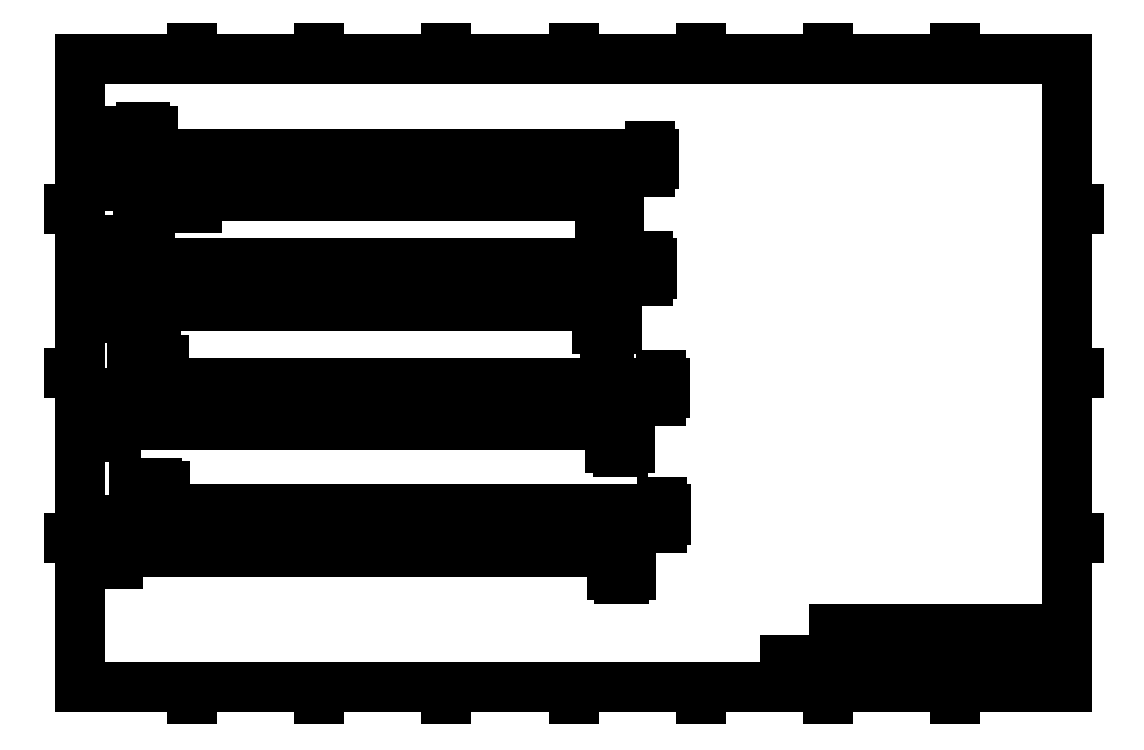
<metadata>
{"format":"dxf","ext":"dxf","renderer":"ezdxf+matplotlib","layout":"modelspace","background":"white","min_lineweight":24,"dpi":150}
</metadata>
<code>
0
SECTION
2
ENTITIES
0
LINE
8
0
10
68.11
20
456.6
30
0
11
68.11
21
465.6
31
0
0
LINE
8
0
10
68.11
20
429.6
30
0
11
464.1
21
429.6
31
0
0
LINE
8
0
10
68.11
20
465.6
30
0
11
464.1
21
465.6
31
0
0
LINE
8
0
10
464.1
20
429.6
30
0
11
464.1
21
438.6
31
0
0
LINE
8
0
10
464.1
20
456.6
30
0
11
460.1
21
456.6
31
0
0
LINE
8
0
10
464.1
20
438.6
30
0
11
460.1
21
438.6
31
0
0
LINE
8
0
10
460.1
20
456.6
30
0
11
460.1
21
438.6
31
0
0
LINE
8
0
10
64.11
20
456.6
30
0
11
68.11
21
456.6
31
0
0
LINE
8
0
10
64.11
20
438.6
30
0
11
68.11
21
438.6
31
0
0
LINE
8
0
10
68.11
20
438.6
30
0
11
68.11
21
429.6
31
0
0
LINE
8
0
10
464.1
20
456.6
30
0
11
464.1
21
465.6
31
0
0
LINE
8
0
10
64.11
20
456.6
30
0
11
64.11
21
438.6
31
0
0
LINE
8
0
10
66.11
20
363.7
30
0
11
66.11
21
372.7
31
0
0
LINE
8
0
10
66.11
20
336.7
30
0
11
462.1
21
336.7
31
0
0
LINE
8
0
10
66.11
20
372.7
30
0
11
462.1
21
372.7
31
0
0
LINE
8
0
10
462.1
20
336.7
30
0
11
462.1
21
345.7
31
0
0
LINE
8
0
10
462.1
20
363.7
30
0
11
458.1
21
363.7
31
0
0
LINE
8
0
10
462.1
20
345.7
30
0
11
458.1
21
345.7
31
0
0
LINE
8
0
10
458.1
20
363.7
30
0
11
458.1
21
345.7
31
0
0
LINE
8
0
10
62.11
20
363.7
30
0
11
66.11
21
363.7
31
0
0
LINE
8
0
10
62.11
20
345.7
30
0
11
66.11
21
345.7
31
0
0
LINE
8
0
10
66.11
20
345.7
30
0
11
66.11
21
336.7
31
0
0
LINE
8
0
10
462.1
20
363.7
30
0
11
462.1
21
372.7
31
0
0
LINE
8
0
10
62.11
20
363.7
30
0
11
62.11
21
345.7
31
0
0
LINE
8
0
10
77.42
20
262.5
30
0
11
77.42
21
271.5
31
0
0
LINE
8
0
10
77.42
20
235.5
30
0
11
473.4
21
235.5
31
0
0
LINE
8
0
10
77.42
20
271.5
30
0
11
473.4
21
271.5
31
0
0
LINE
8
0
10
473.4
20
235.5
30
0
11
473.4
21
244.5
31
0
0
LINE
8
0
10
473.4
20
262.5
30
0
11
469.4
21
262.5
31
0
0
LINE
8
0
10
473.4
20
244.5
30
0
11
469.4
21
244.5
31
0
0
LINE
8
0
10
469.4
20
262.5
30
0
11
469.4
21
244.5
31
0
0
LINE
8
0
10
73.42
20
262.5
30
0
11
77.42
21
262.5
31
0
0
LINE
8
0
10
73.42
20
244.5
30
0
11
77.42
21
244.5
31
0
0
LINE
8
0
10
77.42
20
244.5
30
0
11
77.42
21
235.5
31
0
0
LINE
8
0
10
473.4
20
262.5
30
0
11
473.4
21
271.5
31
0
0
LINE
8
0
10
73.42
20
262.5
30
0
11
73.42
21
244.5
31
0
0
LINE
8
0
10
78.35
20
154.7
30
0
11
78.35
21
163.7
31
0
0
LINE
8
0
10
78.35
20
127.7
30
0
11
474.4
21
127.7
31
0
0
LINE
8
0
10
78.35
20
163.7
30
0
11
474.4
21
163.7
31
0
0
LINE
8
0
10
474.4
20
127.7
30
0
11
474.4
21
136.7
31
0
0
LINE
8
0
10
474.4
20
154.7
30
0
11
470.4
21
154.7
31
0
0
LINE
8
0
10
474.4
20
136.7
30
0
11
470.4
21
136.7
31
0
0
LINE
8
0
10
470.4
20
154.7
30
0
11
470.4
21
136.7
31
0
0
LINE
8
0
10
74.35
20
154.7
30
0
11
78.35
21
154.7
31
0
0
LINE
8
0
10
74.35
20
136.7
30
0
11
78.35
21
136.7
31
0
0
LINE
8
0
10
78.35
20
136.7
30
0
11
78.35
21
127.7
31
0
0
LINE
8
0
10
474.4
20
154.7
30
0
11
474.4
21
163.7
31
0
0
LINE
8
0
10
74.35
20
154.7
30
0
11
74.35
21
136.7
31
0
0
LINE
8
0
10
702.8
20
12.7
30
0
11
702.8
21
62.59
31
0
0
LINE
8
0
10
652.6
20
62.59
30
0
11
850.9
21
62.59
31
0
0
LINE
8
0
10
737.7
20
62.59
30
0
11
737.7
21
12.7
31
0
0
LINE
8
0
10
780.8
20
62.59
30
0
11
780.8
21
12.7
31
0
0
LINE
8
0
10
780.8
20
18.11
30
0
11
850.9
21
18.11
31
0
0
LINE
8
0
10
780.8
20
30.98
30
0
11
850.9
21
30.98
31
0
0
LINE
8
0
10
780.8
20
53.27
30
0
11
850.9
21
53.27
31
0
0
LINE
8
0
10
790.9
20
30.98
30
0
11
790.9
21
18.11
31
0
0
LINE
8
0
10
801.7
20
18.11
30
0
11
801.7
21
12.7
31
0
0
LINE
8
0
10
836.4
20
30.98
30
0
11
836.4
21
18.11
31
0
0
LINE
8
0
10
826.4
20
18.11
30
0
11
826.4
21
12.7
31
0
0
LINE
8
0
10
652.6
20
17.69
30
0
11
737.7
21
17.69
31
0
0
LINE
8
0
10
737.7
20
48.31
30
0
11
780.8
21
48.31
31
0
0
LINE
8
0
10
737.7
20
53.07
30
0
11
780.8
21
53.07
31
0
0
LINE
8
0
10
737.7
20
57.83
30
0
11
780.8
21
57.83
31
0
0
LINE
8
0
10
780.8
20
34.02
30
0
11
737.9
21
34.02
31
0
0
LINE
8
0
10
768.7
20
62.59
30
0
11
768.7
21
34.02
31
0
0
LINE
8
0
10
756.8
20
62.59
30
0
11
756.8
21
34.02
31
0
0
LINE
8
0
10
702.8
20
24.48
30
0
11
737.7
21
24.48
31
0
0
LINE
8
0
10
702.8
20
31.34
30
0
11
737.9
21
31.34
31
0
0
LINE
8
0
10
652.6
20
12.7
30
0
11
652.6
21
62.59
31
0
0
LINE
8
0
10
652.6
20
30.84
30
0
11
702.8
21
30.84
31
0
0
LINE
8
0
10
652.6
20
37.19
30
0
11
702.8
21
37.19
31
0
0
LINE
8
0
10
652.6
20
43.54
30
0
11
702.8
21
43.54
31
0
0
LINE
8
0
10
652.6
20
49.89
30
0
11
702.8
21
49.89
31
0
0
LINE
8
0
10
677.9
20
62.59
30
0
11
677.9
21
17.69
31
0
0
LINE
8
0
10
737.7
20
58.67
30
0
11
702.8
21
58.67
31
0
0
LINE
8
0
10
780.8
20
43.54
30
0
11
737.7
21
43.54
31
0
0
LINE
8
0
10
780.8
20
38.78
30
0
11
737.7
21
38.78
31
0
0
LINE
8
0
10
652.6
20
56.24
30
0
11
702.8
21
56.24
31
0
0
LINE
8
0
10
702.8
20
38.19
30
0
11
737.9
21
38.19
31
0
0
LINE
8
0
10
652.6
20
24.49
30
0
11
702.8
21
24.49
31
0
0
LINE
8
0
10
611
20
12.7
30
0
11
611
21
35.92
31
0
0
LINE
8
0
10
652.6
20
35.92
30
0
11
611
21
35.92
31
0
0
LINE
8
0
10
12.7
20
12.7
30
0
11
12.7
21
546.1
31
0
0
LINE
8
0
10
12.7
20
546.1
30
0
11
850.9
21
546.1
31
0
0
LINE
8
0
10
850.9
20
546.1
30
0
11
850.9
21
12.7
31
0
0
LINE
8
0
10
850.9
20
12.7
30
0
11
12.7
21
12.7
31
0
0
LINE
8
0
10
3.175
20
279.4
30
0
11
12.7
21
279.4
31
0
0
LINE
8
0
10
431.8
20
555.6
30
0
11
431.8
21
546.1
31
0
0
LINE
8
0
10
860.4
20
279.4
30
0
11
850.9
21
279.4
31
0
0
LINE
8
0
10
431.8
20
3.175
30
0
11
431.8
21
12.7
31
0
0
LINE
8
0
10
12.7
20
139.7
30
0
11
3.175
21
139.7
31
0
0
LINE
8
0
10
850.9
20
139.7
30
0
11
860.4
21
139.7
31
0
0
LINE
8
0
10
12.7
20
279.4
30
0
11
3.175
21
279.4
31
0
0
LINE
8
0
10
850.9
20
279.4
30
0
11
860.4
21
279.4
31
0
0
LINE
8
0
10
12.7
20
419.1
30
0
11
3.175
21
419.1
31
0
0
LINE
8
0
10
850.9
20
419.1
30
0
11
860.4
21
419.1
31
0
0
LINE
8
0
10
108
20
546.1
30
0
11
108
21
555.6
31
0
0
LINE
8
0
10
108
20
12.7
30
0
11
108
21
3.175
31
0
0
LINE
8
0
10
215.9
20
546.1
30
0
11
215.9
21
555.6
31
0
0
LINE
8
0
10
215.9
20
12.7
30
0
11
215.9
21
3.175
31
0
0
LINE
8
0
10
323.9
20
546.1
30
0
11
323.9
21
555.6
31
0
0
LINE
8
0
10
323.9
20
12.7
30
0
11
323.9
21
3.175
31
0
0
LINE
8
0
10
431.8
20
546.1
30
0
11
431.8
21
555.6
31
0
0
LINE
8
0
10
431.8
20
12.7
30
0
11
431.8
21
3.175
31
0
0
LINE
8
0
10
539.8
20
546.1
30
0
11
539.8
21
555.6
31
0
0
LINE
8
0
10
539.8
20
12.7
30
0
11
539.8
21
3.175
31
0
0
LINE
8
0
10
647.7
20
546.1
30
0
11
647.7
21
555.6
31
0
0
LINE
8
0
10
647.7
20
12.7
30
0
11
647.7
21
3.175
31
0
0
LINE
8
0
10
755.6
20
546.1
30
0
11
755.6
21
555.6
31
0
0
LINE
8
0
10
755.6
20
12.7
30
0
11
755.6
21
3.175
31
0
0
DIMENSION
8
0
2
_D
10
413.3
20
438.6
30
0
11
413.3
21
448.3
31
0
70
   160
1
<>
71
     2
42
-1
3
SLDDIMSTYLE0
13
460.1
23
456.6
33
0
14
460.1
24
438.6
34
0
50
90
0
DIMENSION
8
0
2
_D_1
10
496.9
20
456.6
30
0
11
496.9
21
460.8
31
0
70
   160
1
<>
71
     2
42
-1
3
SLDDIMSTYLE1
13
464.1
23
465.6
33
0
14
464.1
24
456.6
34
0
50
90
0
DIMENSION
8
0
2
_D_2
10
460.1
20
409.6
30
0
11
462
21
409.6
31
0
70
   160
1
<>
71
     2
42
-1
3
SLDDIMSTYLE1
13
464.1
23
438.6
33
0
14
460.1
24
438.6
34
0
0
DIMENSION
8
0
2
_D_3
10
21.26
20
438.6
30
0
11
21.26
21
446.7
31
0
70
   160
1
<>
71
     2
42
-1
3
SLDDIMSTYLE0
13
68.11
23
456.6
33
0
14
68.11
24
438.6
34
0
50
90
0
DIMENSION
8
0
2
_D_4
10
68.11
20
485.1
30
0
11
43.88
21
485.1
31
0
70
   160
1
<>
71
     2
42
-1
3
SLDDIMSTYLE1
13
64.11
23
456.6
33
0
14
68.11
24
456.6
34
0
50
0
0
DIMENSION
8
0
2
_D_5
10
105.9
20
429.6
30
0
11
105.9
21
419.4
31
0
70
   160
1
<>
71
     2
42
-1
3
SLDDIMSTYLE0
13
68.11
23
438.6
33
0
14
68.11
24
429.6
34
0
50
90
0
DIMENSION
8
0
2
_D_6
10
411.3
20
345.7
30
0
11
411.3
21
355.5
31
0
70
   160
1
<>
71
     2
42
-1
3
SLDDIMSTYLE0
13
458.1
23
363.7
33
0
14
458.1
24
345.7
34
0
50
90
0
DIMENSION
8
0
2
_D_7
10
494.9
20
363.7
30
0
11
494.9
21
367.9
31
0
70
   160
1
<>
71
     2
42
-1
3
SLDDIMSTYLE1
13
462.1
23
372.7
33
0
14
462.1
24
363.7
34
0
50
90
0
DIMENSION
8
0
2
_D_8
10
458.1
20
316.8
30
0
11
460
21
316.8
31
0
70
   160
1
<>
71
     2
42
-1
3
SLDDIMSTYLE1
13
462.1
23
345.7
33
0
14
458.1
24
345.7
34
0
0
DIMENSION
8
0
2
_D_9
10
19.26
20
345.7
30
0
11
19.26
21
353.8
31
0
70
   160
1
<>
71
     2
42
-1
3
SLDDIMSTYLE0
13
66.11
23
363.7
33
0
14
66.11
24
345.7
34
0
50
90
0
DIMENSION
8
0
2
_D_10
10
66.11
20
392.3
30
0
11
41.88
21
392.3
31
0
70
   160
1
<>
71
     2
42
-1
3
SLDDIMSTYLE1
13
62.11
23
363.7
33
0
14
66.11
24
363.7
34
0
0
DIMENSION
8
0
2
_D_11
10
32.38
20
336.7
30
0
11
32.38
21
326.5
31
0
70
   160
1
<>
71
     2
42
-1
3
SLDDIMSTYLE0
13
62.11
23
345.7
33
0
14
66.11
24
336.7
34
0
50
90
0
DIMENSION
8
0
2
_D_12
10
422.6
20
244.5
30
0
11
422.6
21
254.2
31
0
70
   160
1
<>
71
     2
42
-1
3
SLDDIMSTYLE0
13
469.4
23
262.5
33
0
14
469.4
24
244.5
34
0
50
90
0
DIMENSION
8
0
2
_D_13
10
506.2
20
262.5
30
0
11
506.2
21
266.7
31
0
70
   160
1
<>
71
     2
42
-1
3
SLDDIMSTYLE1
13
473.4
23
271.5
33
0
14
473.4
24
262.5
34
0
50
90
0
DIMENSION
8
0
2
_D_14
10
469.4
20
215.5
30
0
11
471.3
21
215.5
31
0
70
   160
1
<>
71
     2
42
-1
3
SLDDIMSTYLE1
13
473.4
23
244.5
33
0
14
469.4
24
244.5
34
0
0
DIMENSION
8
0
2
_D_15
10
30.58
20
244.5
30
0
11
30.58
21
252.6
31
0
70
   160
1
<>
71
     2
42
-1
3
SLDDIMSTYLE0
13
77.42
23
262.5
33
0
14
77.42
24
244.5
34
0
50
90
0
DIMENSION
8
0
2
_D_16
10
77.42
20
291
30
0
11
53.2
21
291
31
0
70
   160
1
<>
71
     2
42
-1
3
SLDDIMSTYLE1
13
73.42
23
262.5
33
0
14
77.42
24
262.5
34
0
0
DIMENSION
8
0
2
_D_17
10
43.7
20
235.5
30
0
11
43.7
21
225.3
31
0
70
   160
1
<>
71
     2
42
-1
3
SLDDIMSTYLE0
13
73.42
23
244.5
33
0
14
77.42
24
235.5
34
0
50
90
0
DIMENSION
8
0
2
_D_18
10
423.5
20
136.7
30
0
11
423.5
21
146.5
31
0
70
   160
1
<>
71
     2
42
-1
3
SLDDIMSTYLE0
13
470.4
23
154.7
33
0
14
470.4
24
136.7
34
0
50
90
0
DIMENSION
8
0
2
_D_19
10
507.1
20
154.7
30
0
11
507.1
21
158.9
31
0
70
   160
1
<>
71
     2
42
-1
3
SLDDIMSTYLE1
13
474.4
23
163.7
33
0
14
474.4
24
154.7
34
0
50
90
0
DIMENSION
8
0
2
_D_20
10
470.4
20
107.8
30
0
11
472.2
21
107.8
31
0
70
   160
1
<>
71
     2
42
-1
3
SLDDIMSTYLE1
13
474.4
23
136.7
33
0
14
470.4
24
136.7
34
0
0
DIMENSION
8
0
2
_D_21
10
31.51
20
136.7
30
0
11
31.51
21
144.8
31
0
70
   160
1
<>
71
     2
42
-1
3
SLDDIMSTYLE0
13
78.35
23
154.7
33
0
14
78.35
24
136.7
34
0
50
90
0
DIMENSION
8
0
2
_D_22
10
78.35
20
183.3
30
0
11
54.13
21
183.3
31
0
70
   160
1
<>
71
     2
42
-1
3
SLDDIMSTYLE1
13
74.35
23
154.7
33
0
14
78.35
24
154.7
34
0
0
DIMENSION
8
0
2
_D_23
10
44.63
20
127.7
30
0
11
44.63
21
117.5
31
0
70
   160
1
<>
71
     2
42
-1
3
SLDDIMSTYLE0
13
74.35
23
136.7
33
0
14
78.35
24
127.7
34
0
50
90
0
MTEXT
8
0
10
6.107
20
69.83
30
0
40
6.096
41
0
71
     2
72
     1
1
A
7
SLDTEXTSTYLE0
73
     1
44
1
0
MTEXT
8
0
10
857
20
69.83
30
0
40
6.096
41
0
71
     2
72
     1
1
A
7
SLDTEXTSTYLE0
73
     1
44
1
0
MTEXT
8
0
10
6.303
20
209.5
30
0
40
6.096
41
0
71
     2
72
     1
1
B
7
SLDTEXTSTYLE0
73
     1
44
1
0
MTEXT
8
0
10
857.2
20
209.5
30
0
40
6.096
41
0
71
     2
72
     1
1
B
7
SLDTEXTSTYLE0
73
     1
44
1
0
MTEXT
8
0
10
6.287
20
349.2
30
0
40
6.096
41
0
71
     2
72
     1
1
C
7
SLDTEXTSTYLE0
73
     1
44
1
0
MTEXT
8
0
10
857.2
20
349.2
30
0
40
6.096
41
0
71
     2
72
     1
1
C
7
SLDTEXTSTYLE0
73
     1
44
1
0
MTEXT
8
0
10
6.28
20
488.9
30
0
40
6.096
41
0
71
     2
72
     1
1
D
7
SLDTEXTSTYLE0
73
     1
44
1
0
MTEXT
8
0
10
857.2
20
488.9
30
0
40
6.096
41
0
71
     2
72
     1
1
D
7
SLDTEXTSTYLE0
73
     1
44
1
0
MTEXT
8
0
10
53.91
20
9.464
30
0
40
6.096
41
0
71
     2
72
     1
1
8
7
SLDTEXTSTYLE0
73
     1
44
1
0
MTEXT
8
0
10
53.91
20
555.6
30
0
40
6.096
41
0
71
     2
72
     1
1
8
7
SLDTEXTSTYLE0
73
     1
44
1
0
MTEXT
8
0
10
161.9
20
9.464
30
0
40
6.096
41
0
71
     2
72
     1
1
7
7
SLDTEXTSTYLE0
73
     1
44
1
0
MTEXT
8
0
10
161.9
20
555.6
30
0
40
6.096
41
0
71
     2
72
     1
1
7
7
SLDTEXTSTYLE0
73
     1
44
1
0
MTEXT
8
0
10
269.8
20
9.464
30
0
40
6.096
41
0
71
     2
72
     1
1
6
7
SLDTEXTSTYLE0
73
     1
44
1
0
MTEXT
8
0
10
269.8
20
555.6
30
0
40
6.096
41
0
71
     2
72
     1
1
6
7
SLDTEXTSTYLE0
73
     1
44
1
0
MTEXT
8
0
10
377.8
20
9.464
30
0
40
6.096
41
0
71
     2
72
     1
1
5
7
SLDTEXTSTYLE0
73
     1
44
1
0
MTEXT
8
0
10
377.8
20
555.6
30
0
40
6.096
41
0
71
     2
72
     1
1
5
7
SLDTEXTSTYLE0
73
     1
44
1
0
MTEXT
8
0
10
485.7
20
9.464
30
0
40
6.096
41
0
71
     2
72
     1
1
4
7
SLDTEXTSTYLE0
73
     1
44
1
0
MTEXT
8
0
10
485.7
20
555.6
30
0
40
6.096
41
0
71
     2
72
     1
1
4
7
SLDTEXTSTYLE0
73
     1
44
1
0
MTEXT
8
0
10
593.7
20
9.464
30
0
40
6.096
41
0
71
     2
72
     1
1
3
7
SLDTEXTSTYLE0
73
     1
44
1
0
MTEXT
8
0
10
593.7
20
555.6
30
0
40
6.096
41
0
71
     2
72
     1
1
3
7
SLDTEXTSTYLE0
73
     1
44
1
0
MTEXT
8
0
10
701.6
20
9.464
30
0
40
6.096
41
0
71
     2
72
     1
1
2
7
SLDTEXTSTYLE0
73
     1
44
1
0
MTEXT
8
0
10
701.6
20
555.6
30
0
40
6.096
41
0
71
     2
72
     1
1
2
7
SLDTEXTSTYLE0
73
     1
44
1
0
MTEXT
8
0
10
809.6
20
9.464
30
0
40
6.096
41
0
71
     2
72
     1
1
1
7
SLDTEXTSTYLE0
73
     1
44
1
0
MTEXT
8
0
10
809.6
20
555.6
30
0
40
6.096
41
0
71
     2
72
     1
1
1
7
SLDTEXTSTYLE0
73
     1
44
1
0
MTEXT
8
0
10
720.3
20
15.89
30
0
40
1.587
41
0
71
     2
72
     1
1
DO NOT SCALE DRAWING
7
SLDTEXTSTYLE0
73
     1
44
1
0
MTEXT
8
0
10
813.8
20
26.87
30
0
40
6.35
41
0
71
     2
72
     1
1
Draw_18
7
SLDTEXTSTYLE0
73
     1
44
1
0
MTEXT
8
0
10
828.7
20
16.77
30
0
40
2.54
41
0
71
     1
72
     1
1
SHEET 1 OF 1
7
SLDTEXTSTYLE1
73
     1
44
1
0
MTEXT
8
0
10
704
20
61.5
30
0
40
1.778
41
0
71
     1
72
     1
1
UNLESS OTHERWISE SPECIFIED:
7
SLDTEXTSTYLE0
73
     1
44
1
0
MTEXT
8
0
10
783
20
16.76
30
0
40
2.54
41
0
71
     1
72
     1
1
SCALE: 1:1
7
SLDTEXTSTYLE0
73
     1
44
1
0
MTEXT
8
0
10
801.9
20
16.68
30
0
40
2.54
41
0
71
     1
72
     1
1
WEIGHT:
7
SLDTEXTSTYLE0
73
     1
44
1
0
MTEXT
8
0
10
840.7
20
30.22
30
0
40
2.54
41
0
71
     1
72
     1
1
REV
7
SLDTEXTSTYLE0
73
     1
44
1
0
MTEXT
8
0
10
791.7
20
30.32
30
0
40
2.54
41
0
71
     1
72
     1
1
DWG.  NO.
7
SLDTEXTSTYLE2
73
     1
44
1
0
MTEXT
8
0
10
783.1
20
26.72
30
0
40
6.35
41
0
71
     1
72
     1
1
D
7
SLDTEXTSTYLE0
73
     1
44
1
0
MTEXT
8
0
10
782.9
20
30.36
30
0
40
2.54
41
0
71
     1
72
     1
1
SIZE
7
SLDTEXTSTYLE0
73
     1
44
1
0
MTEXT
8
0
10
782
20
52.39
30
0
40
2.54
41
0
71
     1
72
     1
1
TITLE:
7
SLDTEXTSTYLE0
73
     1
44
1
0
MTEXT
8
0
10
759.6
20
60.92
30
0
40
1.651
41
0
71
     1
72
     1
1
NAME
7
SLDTEXTSTYLE0
73
     1
44
1
0
MTEXT
8
0
10
772.1
20
60.88
30
0
40
1.651
41
0
71
     1
72
     1
1
DATE
7
SLDTEXTSTYLE0
73
     1
44
1
0
MTEXT
8
0
10
739.1
20
32.91
30
0
40
1.651
41
0
71
     1
72
     1
1
COMMENTS:
7
SLDTEXTSTYLE0
73
     1
44
1
0
MTEXT
8
0
10
739.1
20
37.12
30
0
40
1.651
41
0
71
     1
72
     1
1
Q.A.
7
SLDTEXTSTYLE0
73
     1
44
1
0
MTEXT
8
0
10
739.1
20
41.85
30
0
40
1.651
41
0
71
     1
72
     1
1
MFG APPR.
7
SLDTEXTSTYLE0
73
     1
44
1
0
MTEXT
8
0
10
739
20
46.6
30
0
40
1.651
41
0
71
     1
72
     1
1
ENG APPR.
7
SLDTEXTSTYLE0
73
     1
44
1
0
MTEXT
8
0
10
739.1
20
51.24
30
0
40
1.651
41
0
71
     1
72
     1
1
CHECKED
7
SLDTEXTSTYLE0
73
     1
44
1
0
MTEXT
8
0
10
739
20
56.12
30
0
40
1.651
41
0
71
     1
72
     1
1
DRAWN
7
SLDTEXTSTYLE0
73
     1
44
1
0
MTEXT
8
0
10
703.3
20
23.94
30
0
40
1.524
41
0
71
     1
72
     1
1
FINISH
7
SLDTEXTSTYLE0
73
     1
44
1
0
MTEXT
8
0
10
703.3
20
30.75
30
0
40
1.524
41
0
71
     1
72
     1
1
MATERIAL
7
SLDTEXTSTYLE0
73
     1
44
1
0
MTEXT
8
0
10
703.4
20
36.83
30
0
40
1.524
41
0
71
     1
72
     1
1
INTERPRET GEOMETRIC
7
SLDTEXTSTYLE0
73
     1
44
1
0
MTEXT
8
0
10
703.4
20
34.3
30
0
40
1.524
41
0
71
     1
72
     1
1
TOLERANCING PER:
7
SLDTEXTSTYLE0
73
     1
44
1
0
MTEXT
8
0
10
703.7
20
55.79
30
0
40
1.651
41
0
71
     1
72
     1
1
DIMENSIONS ARE IN INCHES
7
SLDTEXTSTYLE0
73
     1
44
1
0
MTEXT
8
0
10
703.7
20
53.14
30
0
40
1.651
41
0
71
     1
72
     1
1
TOLERANCES:
7
SLDTEXTSTYLE0
73
     1
44
1
0
MTEXT
8
0
10
703.7
20
50.49
30
0
40
1.651
41
0
71
     1
72
     1
1
FRACTIONAL
7
SLDTEXTSTYLE0
73
     1
44
1
0
MTEXT
8
0
10
716.9
20
50.49
30
0
40
1.651
41
0
71
     1
72
     1
1
%%p
7
SLDTEXTSTYLE0
73
     1
44
1
0
MTEXT
8
0
10
703.7
20
47.84
30
0
40
1.651
41
0
71
     1
72
     1
1
ANGULAR: MACH
7
SLDTEXTSTYLE0
73
     1
44
1
0
MTEXT
8
0
10
722.1
20
47.84
30
0
40
1.651
41
0
71
     1
72
     1
1
%%p
7
SLDTEXTSTYLE0
73
     1
44
1
0
MTEXT
8
0
10
726.8
20
47.84
30
0
40
1.651
41
0
71
     1
72
     1
1
BEND
7
SLDTEXTSTYLE0
73
     1
44
1
0
MTEXT
8
0
10
732.9
20
47.84
30
0
40
1.651
41
0
71
     1
72
     1
1
%%p
7
SLDTEXTSTYLE0
73
     1
44
1
0
MTEXT
8
0
10
703.7
20
45.19
30
0
40
1.651
41
0
71
     1
72
     1
1
TWO PLACE DECIMAL
7
SLDTEXTSTYLE0
73
     1
44
1
0
MTEXT
8
0
10
728.6
20
45.19
30
0
40
1.651
41
0
71
     1
72
     1
1
%%p
7
SLDTEXTSTYLE0
73
     1
44
1
0
MTEXT
8
0
10
703.7
20
42.54
30
0
40
1.651
41
0
71
     1
72
     1
1
THREE PLACE DECIMAL
7
SLDTEXTSTYLE0
73
     1
44
1
0
MTEXT
8
0
10
728.5
20
42.54
30
0
40
1.651
41
0
71
     1
72
     1
1
%%p
7
SLDTEXTSTYLE0
73
     1
44
1
0
MTEXT
8
0
10
671.1
20
15.95
30
0
40
1.587
41
0
71
     1
72
     1
1
APPLICATION
7
SLDTEXTSTYLE0
73
     1
44
1
0
MTEXT
8
0
10
685.1
20
21.8
30
0
40
1.587
41
0
71
     1
72
     1
1
USED ON
7
SLDTEXTSTYLE0
73
     1
44
1
0
MTEXT
8
0
10
659.7
20
21.77
30
0
40
1.587
41
0
71
     1
72
     1
1
NEXT ASSY
7
SLDTEXTSTYLE0
73
     1
44
1
0
MTEXT
8
0
10
615.7
20
34.48
30
0
40
1.524
41
0
71
     1
72
     1
1
PROPRIETARY AND CONFIDENTIAL
7
SLDTEXTSTYLE0
73
     1
44
1
0
MTEXT
8
0
10
612
20
30.9
30
0
40
1.524
41
0
71
     1
72
     1
1
THE INFORMATION CONTAINED IN THIS
7
SLDTEXTSTYLE0
73
     1
44
1
0
MTEXT
8
0
10
612
20
28.38
30
0
40
1.524
41
0
71
     1
72
     1
1
DRAWING IS THE SOLE PROPERTY OF
7
SLDTEXTSTYLE0
73
     1
44
1
0
MTEXT
8
0
10
612
20
25.85
30
0
40
1.524
41
0
71
     1
72
     1
1
<INSERT COMPANY NAME HERE>.  ANY
7
SLDTEXTSTYLE0
73
     1
44
1
0
MTEXT
8
0
10
612
20
23.33
30
0
40
1.524
41
0
71
     1
72
     1
1
REPRODUCTION IN PART OR AS A WHOLE
7
SLDTEXTSTYLE0
73
     1
44
1
0
MTEXT
8
0
10
612
20
20.81
30
0
40
1.524
41
0
71
     1
72
     1
1
WITHOUT THE WRITTEN PERMISSION OF
7
SLDTEXTSTYLE0
73
     1
44
1
0
MTEXT
8
0
10
612
20
18.28
30
0
40
1.524
41
0
71
     1
72
     1
1
<INSERT COMPANY NAME HERE> IS
7
SLDTEXTSTYLE0
73
     1
44
1
0
MTEXT
8
0
10
612
20
15.76
30
0
40
1.524
41
0
71
     1
72
     1
1
PROHIBITED.
7
SLDTEXTSTYLE0
73
     1
44
1
0
MTEXT
8
0
10
0
20
26.96
30
0
40
9.667
41
0
71
     1
72
     1
1
SOLIDWORKS Educational Product.
7
SLDTEXTSTYLE3
73
     1
44
1
0
MTEXT
8
0
10
0
20
12.46
30
0
40
9.667
41
0
71
     1
72
     1
1
For Instructional Use Only.
7
SLDTEXTSTYLE3
73
     1
44
1
0
ENDSEC
0
EOF

</code>
